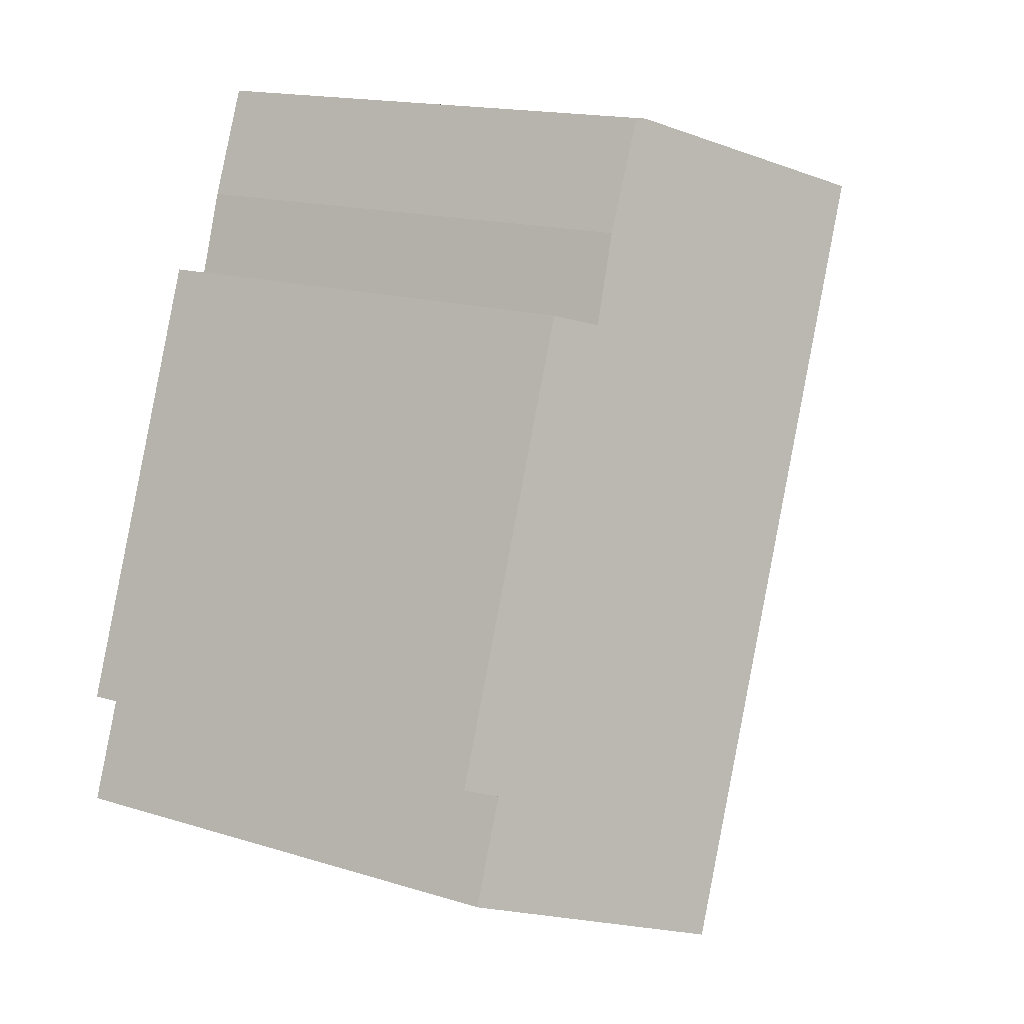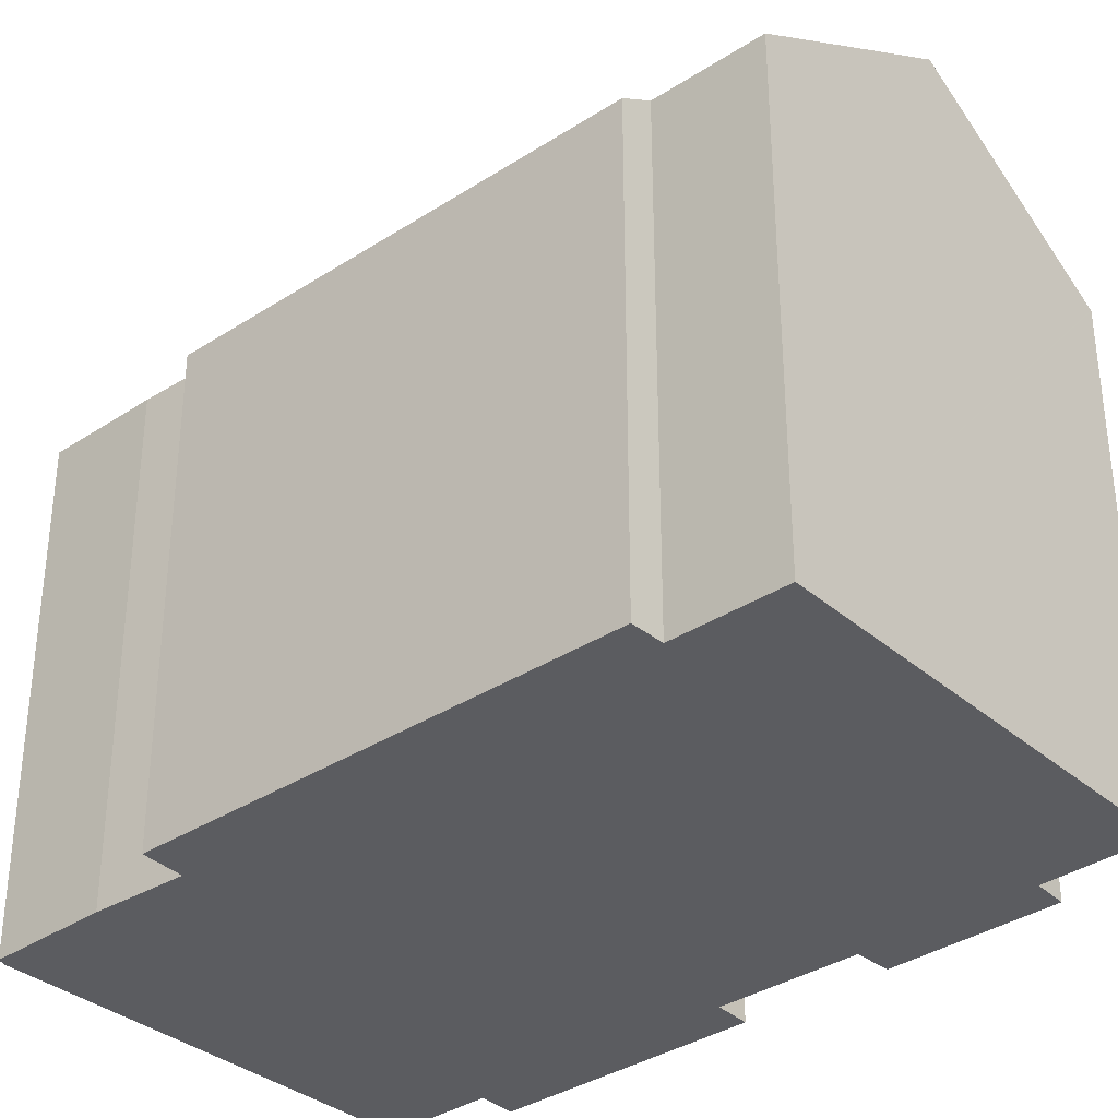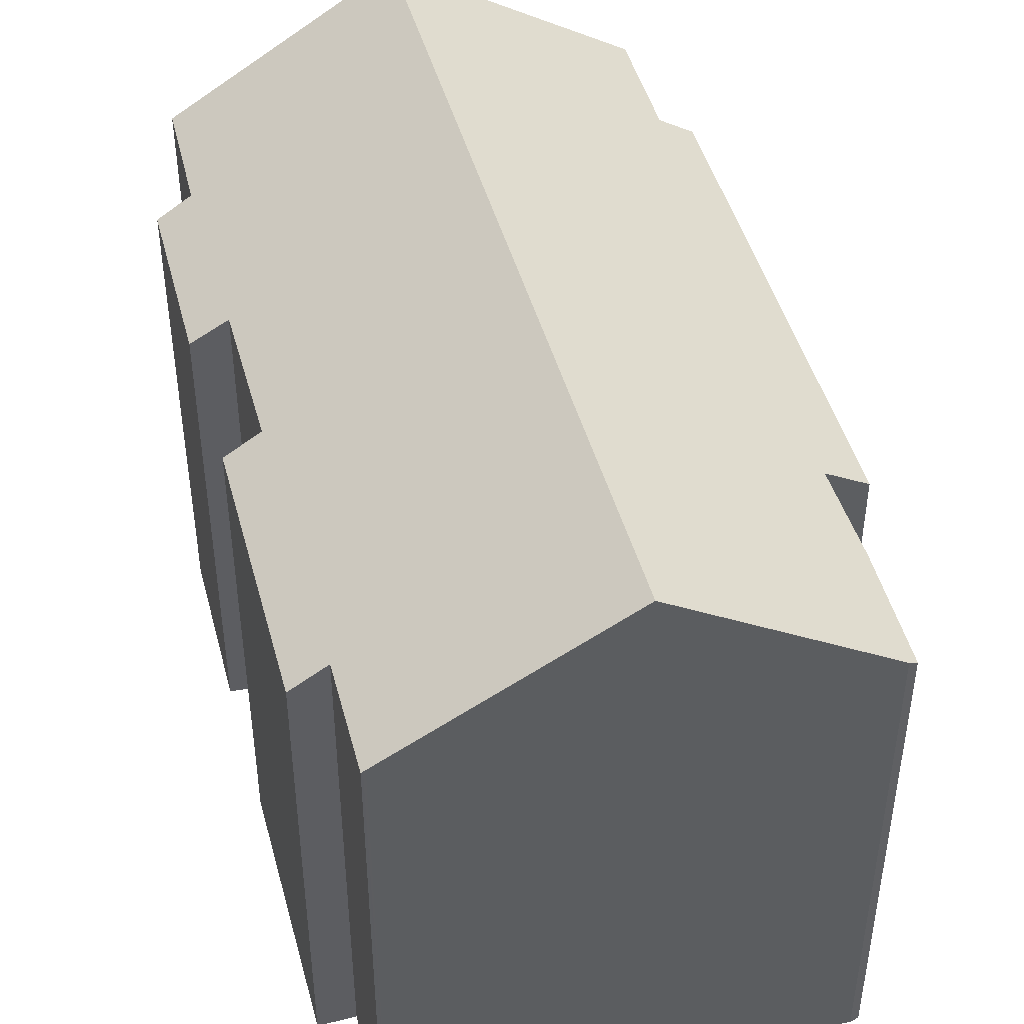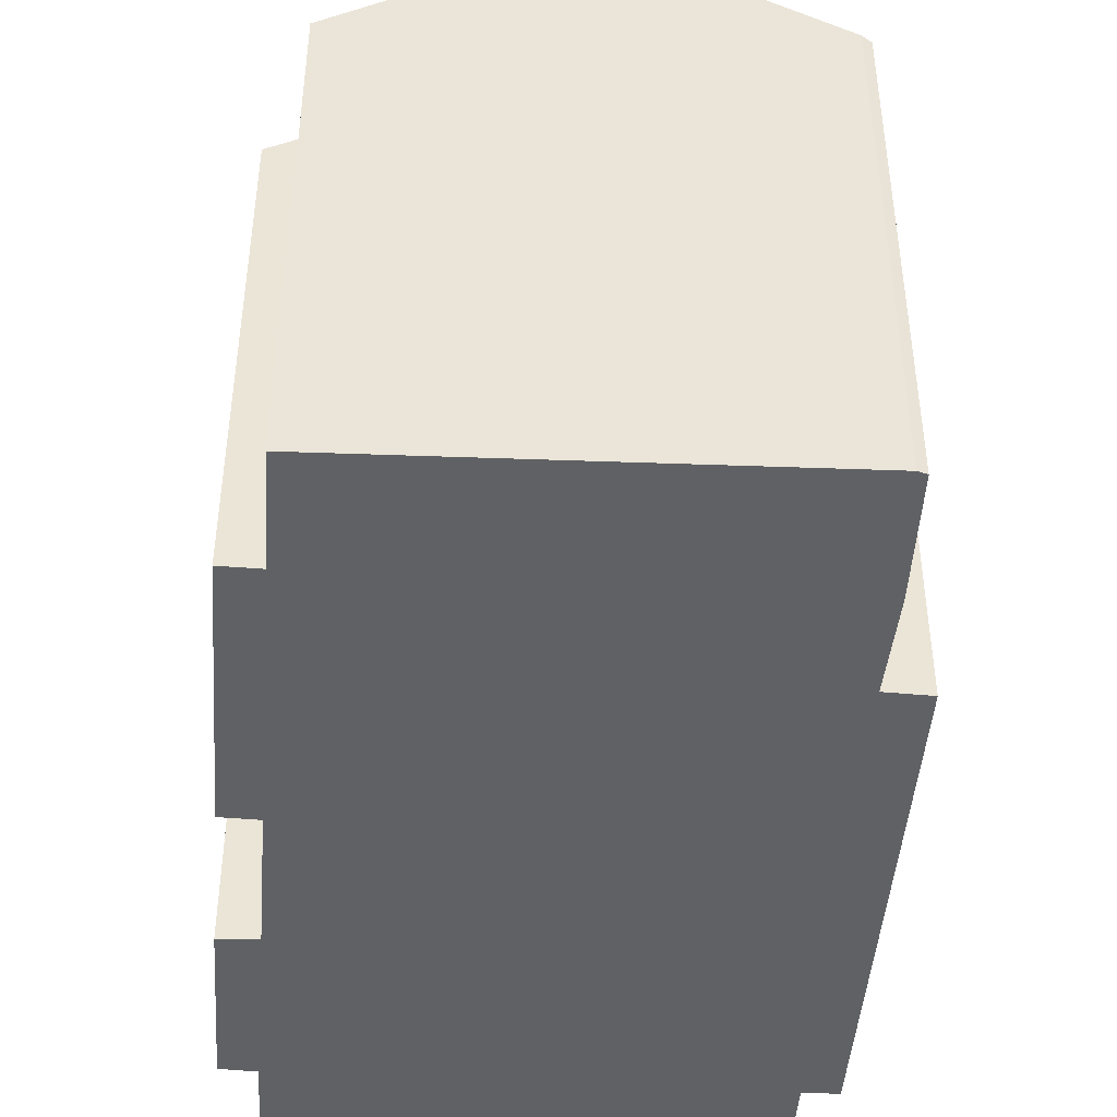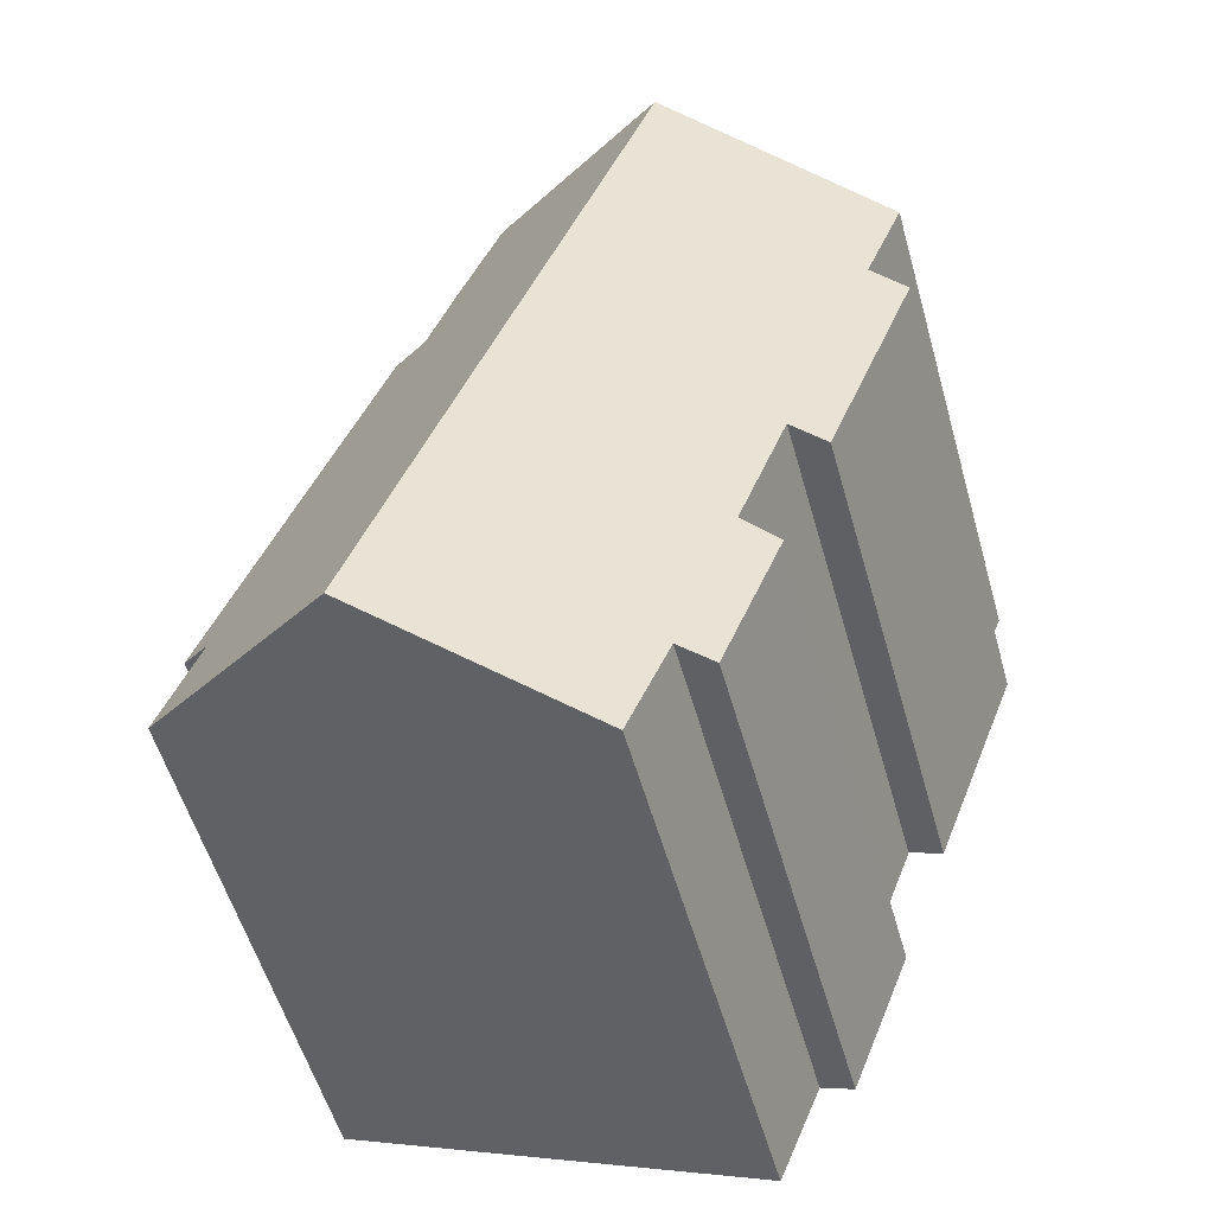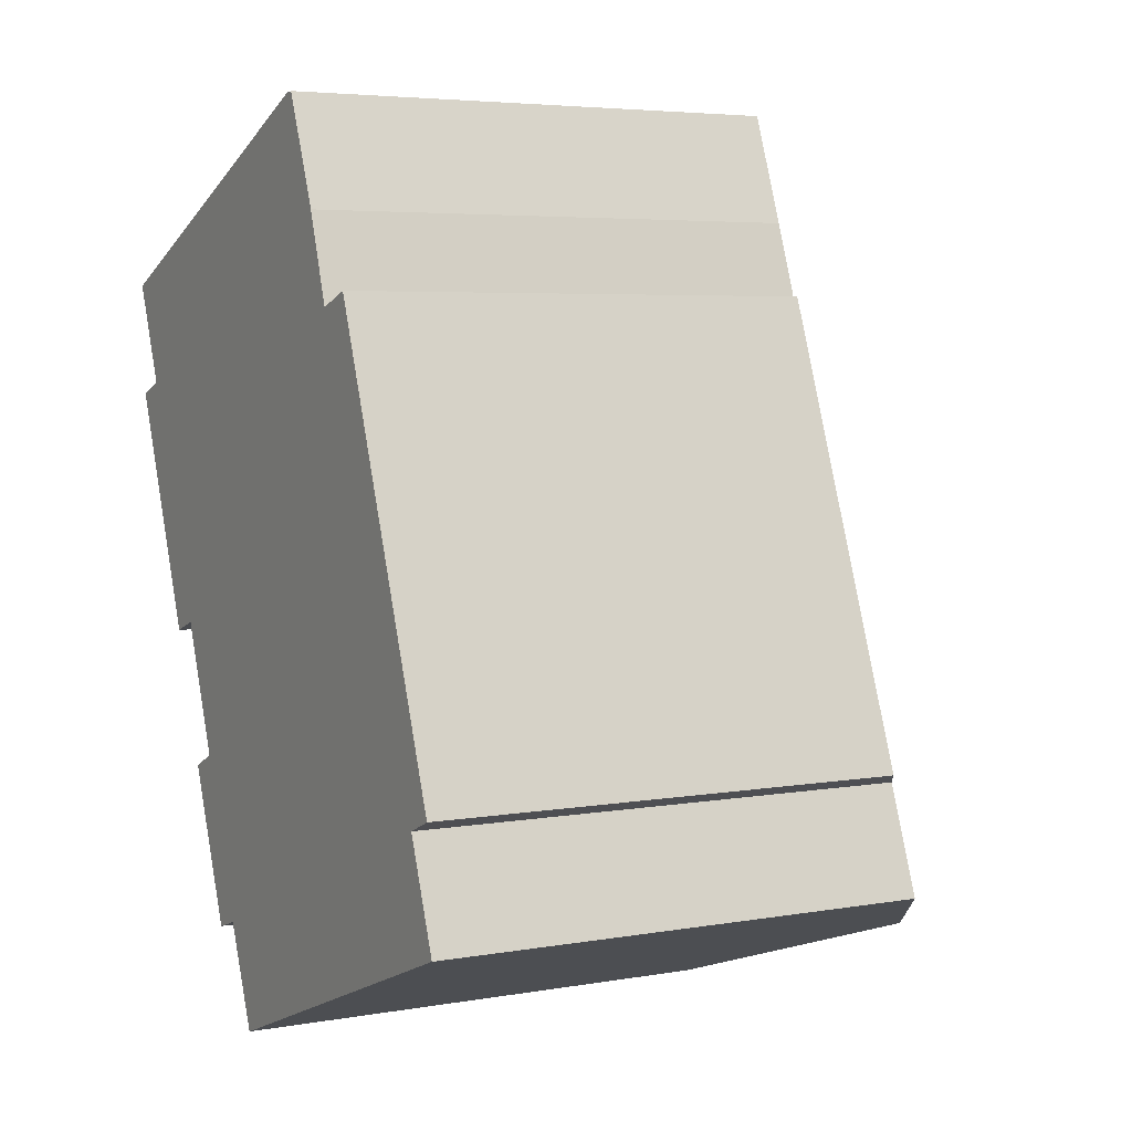
<metadata>
{"format":"obj","ext":"obj","renderer":"f3d","projection":"perspective","resolution":1024,"background":"white","views":[{"elev":16.2,"azim":122.5,"up":"+Z"},{"elev":-35.3,"azim":110.3,"up":"+Y"},{"elev":47.4,"azim":-35.9,"up":"+Y"},{"elev":-46.3,"azim":-25.0,"up":"+Y"},{"elev":-55.4,"azim":-164.2,"up":"+Z"},{"elev":4.9,"azim":61.0,"up":"+Z"}]}
</metadata>
<code>
v  2.972 14.62 -10.8
v  0.151 14.56 -3.444
v  1.191 15.25 -3.068
v  14.61 19.41 -19.97
v  0.116 15.29 0.045
v  6.271 19.41 2.614
v  0 15.21 9.314e-16
v  3.984 15.29 -10.45
v  5.479 15.3 -14.42
v  4.472 14.62 -14.88
v  7.272 15.31 -19.25
v  6.308 14.68 -19.57
v  8.544 15.39 -22.31
v  8.526 15.38 -22.32
v  20.76 14.56 -13.97
v  14.56 15.35 -0.901
v  15.78 14.56 -0.484
v  12.37 15.34 5.067
v  12.1 15.51 5.047
v  13.68 15.29 1.764
v  19.83 15.17 -14.36
v  21.01 15.17 -17.5
v  0.053 15.25 0.021
v  0.116 -2.755e-18 0.045
v  0 0 0
v  0.053 -1.286e-18 0.021
v  6.271 -1.601e-16 2.614
v  12.1 -3.09e-16 5.047
v  12.37 -3.103e-16 5.067
v  14.56 5.517e-17 -0.901
v  15.78 2.964e-17 -0.484
v  1.191 1.879e-16 -3.068
v  0.151 2.109e-16 -3.444
v  5.479 8.828e-16 -14.42
v  4.472 9.11e-16 -14.88
v  13.68 -1.08e-16 1.764
v  20.76 8.554e-16 -13.97
v  19.83 8.791e-16 -14.36
v  21.01 1.072e-15 -17.5
v  8.526 1.367e-15 -22.32
v  14.61 1.223e-15 -19.97
v  8.544 1.366e-15 -22.31
v  7.272 1.179e-15 -19.25
v  6.308 1.199e-15 -19.57
v  3.984 6.398e-16 -10.45
v  2.972 6.616e-16 -10.8
g defaultobject
f 1 2 3
f 4 5 6
f 5 4 7
f 7 4 3
f 3 4 8
f 3 8 1
f 8 4 9
f 9 4 10
f 10 4 11
f 10 11 12
f 11 4 13
f 14 11 13
f 15 16 17
f 18 6 19
f 6 18 20
f 6 20 4
f 4 20 16
f 4 16 21
f 21 16 15
f 4 21 22
f 23 24 5
f 24 23 7
f 24 7 25
f 24 25 26
f 27 5 24
f 28 18 19
f 18 28 29
f 30 17 16
f 17 30 31
f 2 32 3
f 32 2 33
f 27 6 5
f 6 27 19
f 19 27 28
f 10 34 9
f 34 10 35
f 29 20 18
f 20 29 36
f 20 30 16
f 30 20 36
f 31 15 17
f 15 31 37
f 38 22 21
f 22 38 39
f 15 38 21
f 38 15 37
f 39 4 22
f 4 39 13
f 13 39 14
f 14 39 40
f 40 39 41
f 40 41 42
f 43 12 11
f 12 43 44
f 45 1 8
f 1 45 46
f 40 11 14
f 11 40 43
f 44 10 12
f 10 44 35
f 34 8 9
f 8 34 45
f 46 2 1
f 2 46 33
f 32 7 3
f 7 32 25
f 42 43 40
f 43 42 41
f 43 35 44
f 35 43 41
f 35 41 39
f 35 39 34
f 34 39 45
f 45 33 46
f 33 45 39
f 33 39 38
f 33 38 37
f 33 37 30
f 30 37 31
f 33 30 32
f 32 30 25
f 25 30 24
f 24 30 27
f 30 28 27
f 28 30 36
f 28 36 29

</code>
